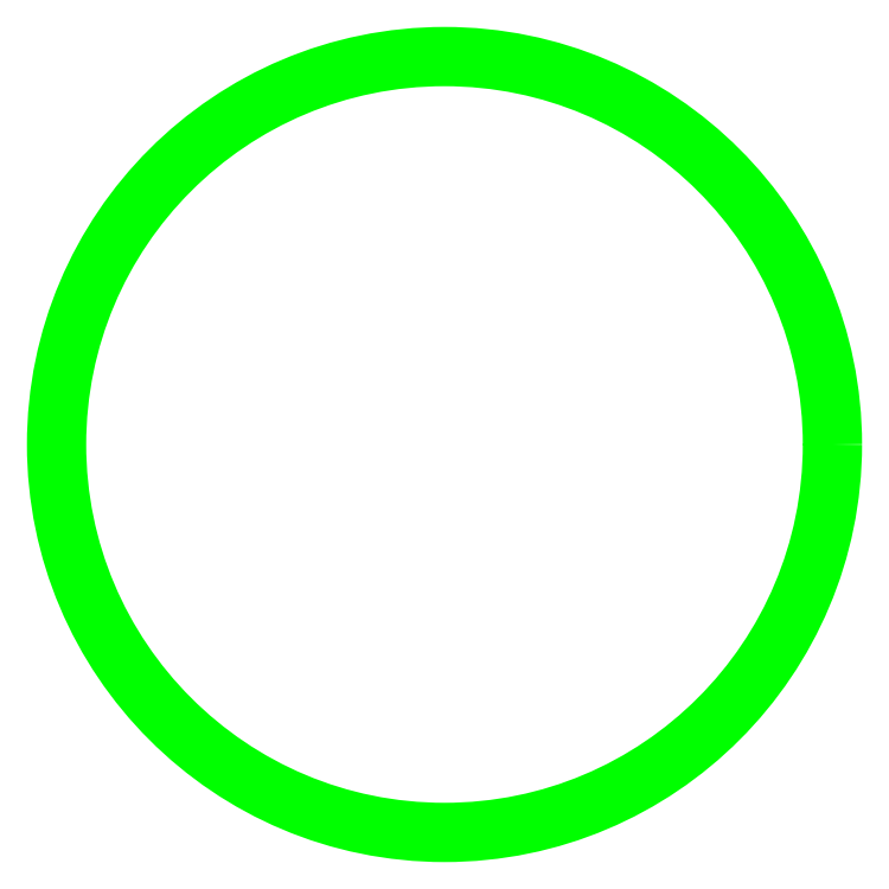
<metadata>
{"format":"dxf","ext":"dxf","renderer":"ezdxf+matplotlib","layout":"modelspace","background":"white","min_lineweight":24,"dpi":150}
</metadata>
<code>
0
SECTION
2
ENTITIES
0
CIRCLE
8
1
10
0
20
0
30
0
40
0.313
0
ENDSEC
0
EOF

</code>
